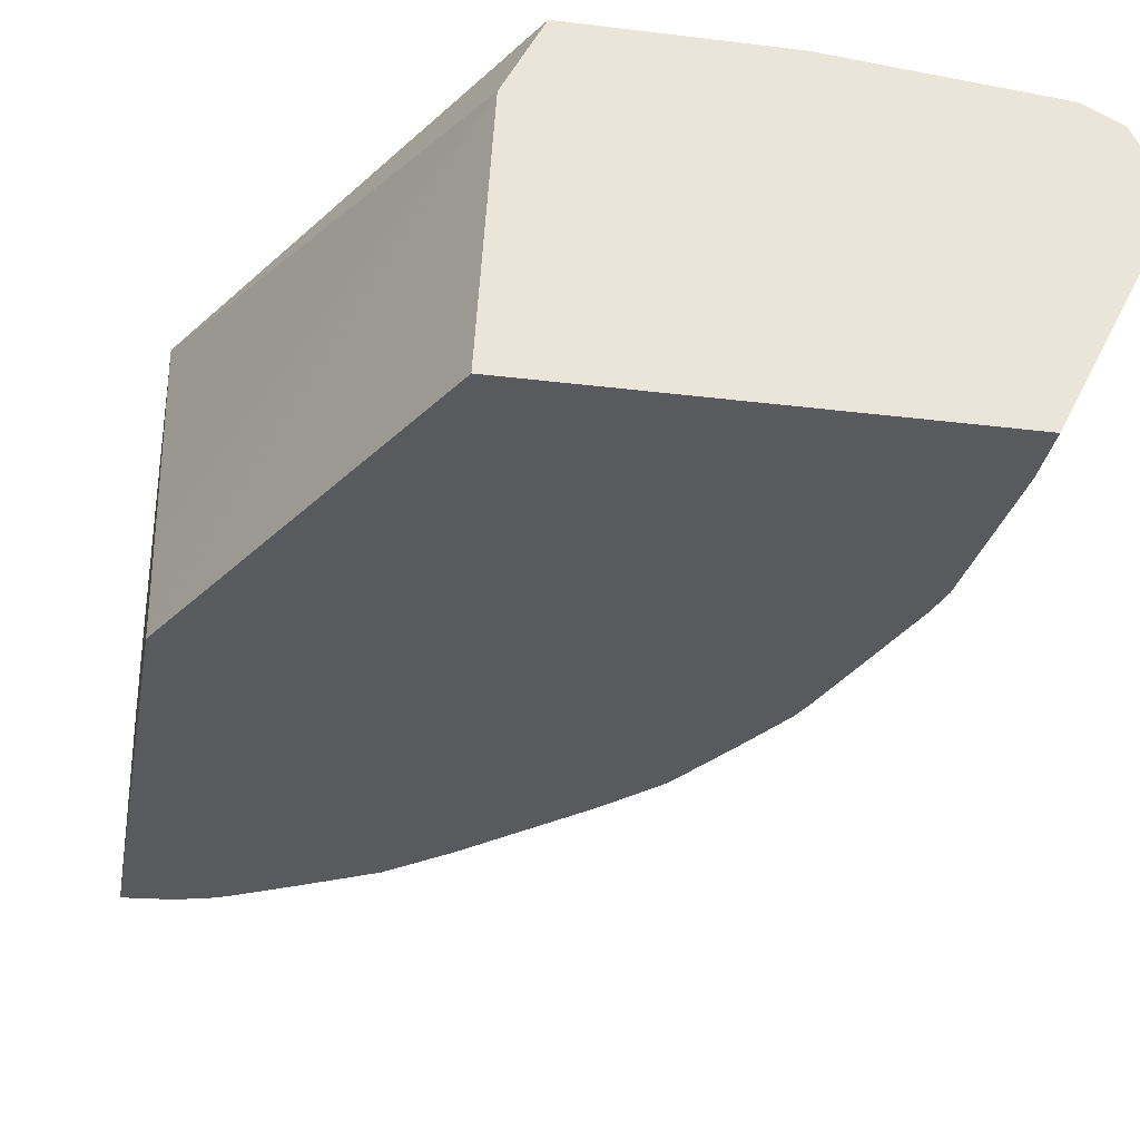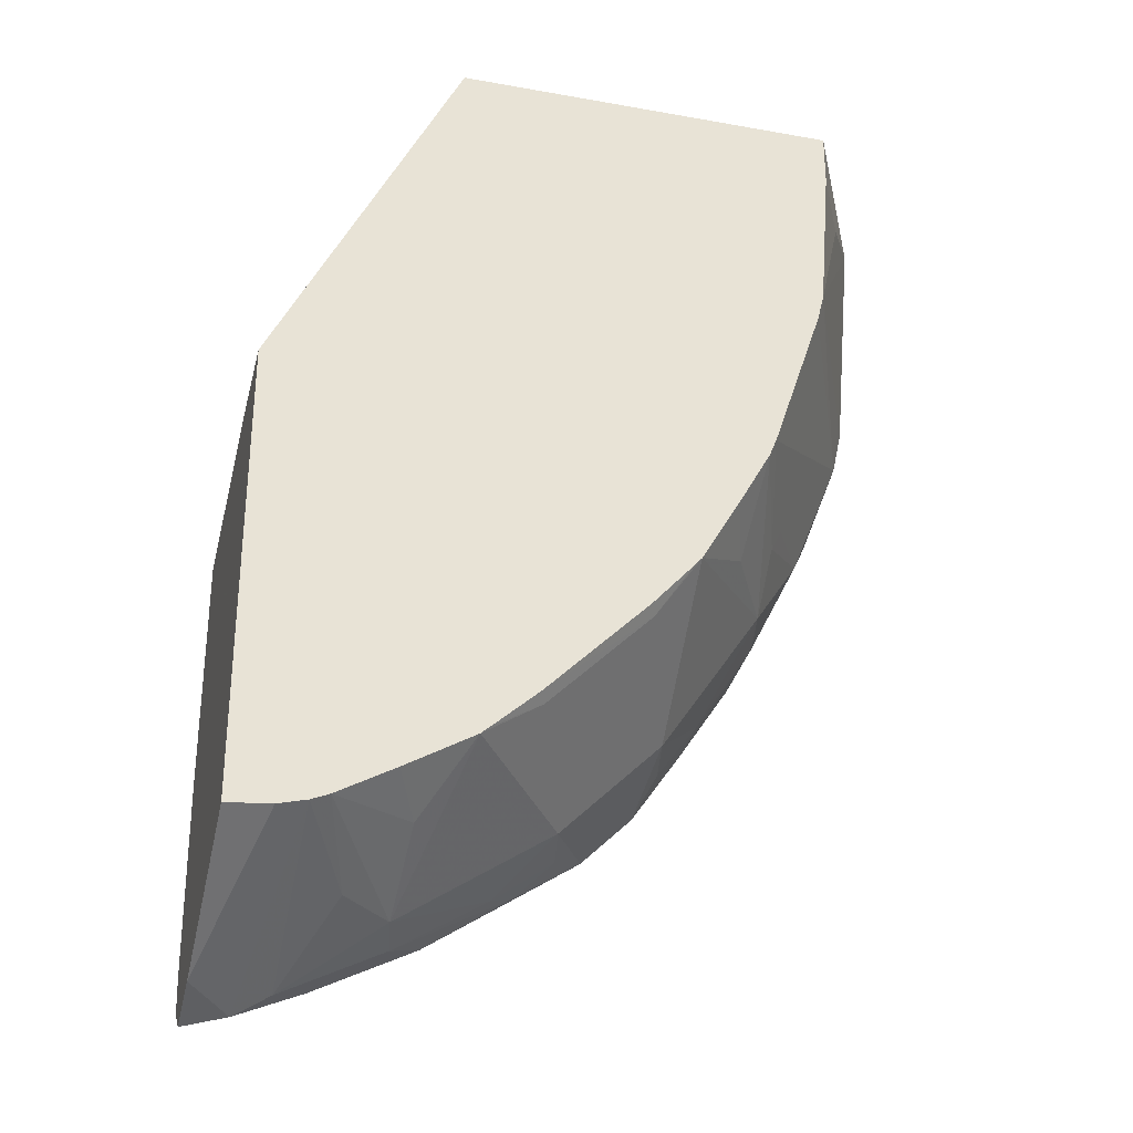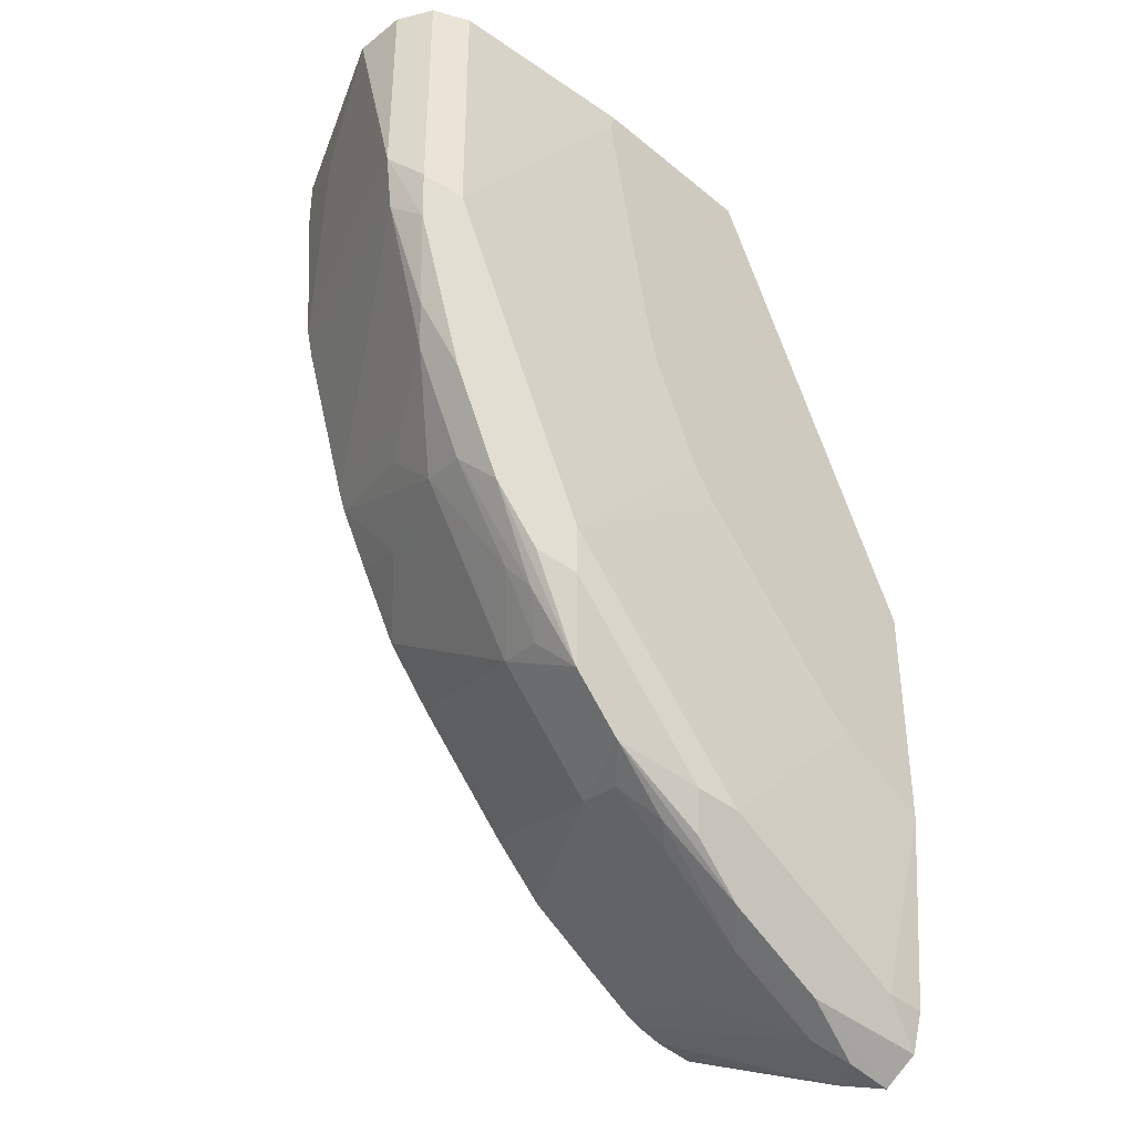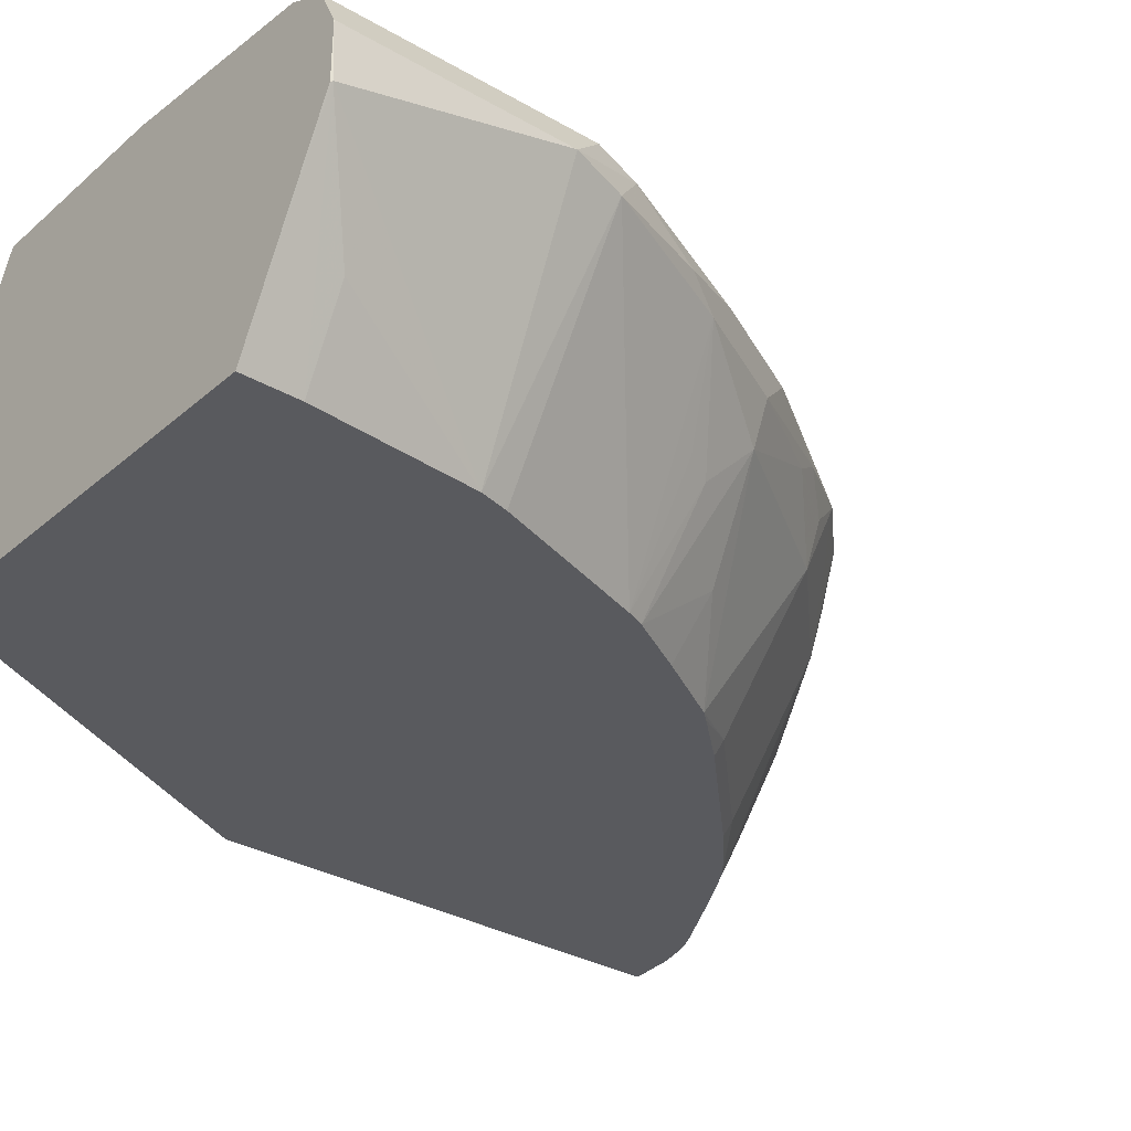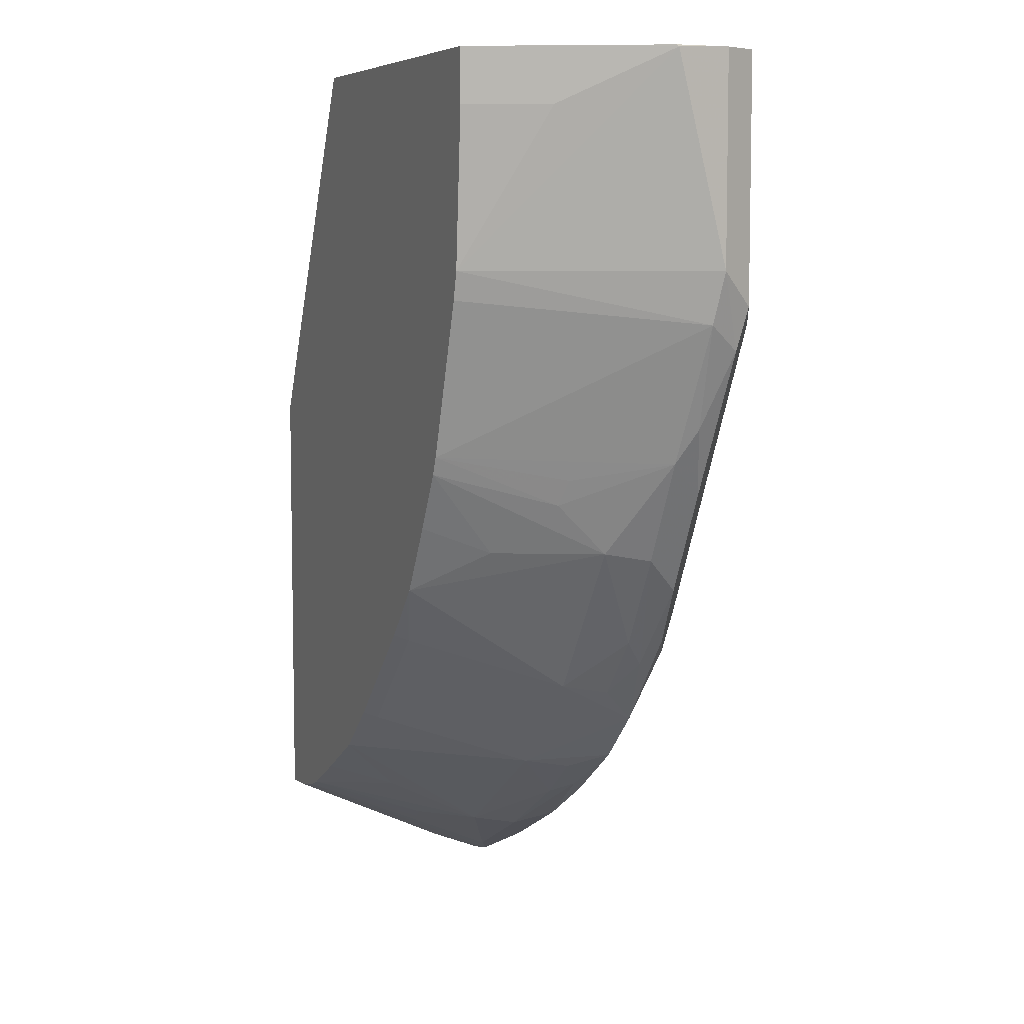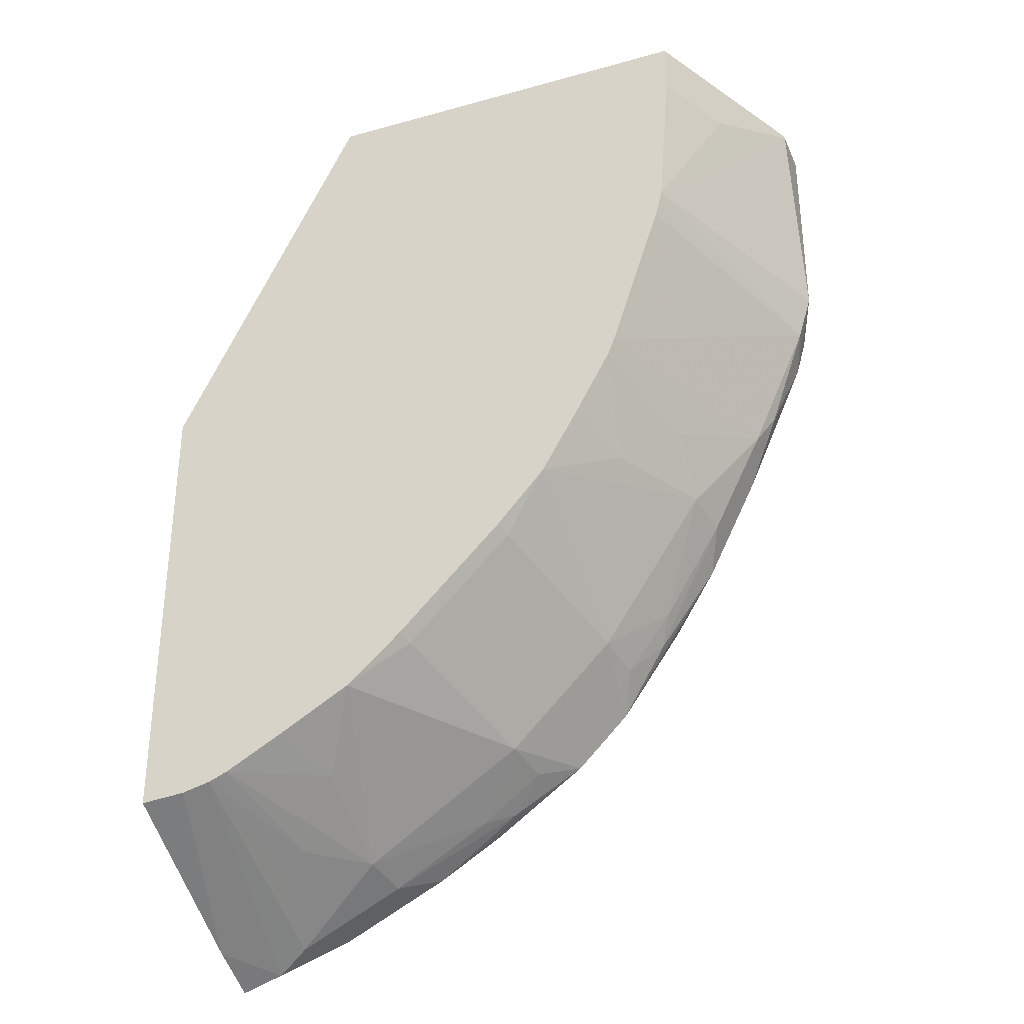
<metadata>
{"format":"obj","ext":"obj","renderer":"f3d","projection":"perspective","resolution":1024,"background":"white","views":[{"elev":-31.2,"azim":-10.0,"up":"+Y"},{"elev":-30.6,"azim":-14.4,"up":"+Z"},{"elev":-38.4,"azim":134.0,"up":"+Z"},{"elev":-31.4,"azim":50.5,"up":"+Y"},{"elev":6.9,"azim":67.6,"up":"+Z"},{"elev":-33.6,"azim":20.8,"up":"+Z"}]}
</metadata>
<code>
v 0.1974 -0.4345 -0.2321
v 0.313 -0.4345 0.001102
v 0.3214 -0.2892 0.001102
v 0.1974 -0.381 -0.2388
v 0.1974 -0.4345 -0.5165
v 0.5539 -0.4345 0.001102
v 0.3424 -0.2471 0.001102
v 0.1974 -0.2461 -0.2709
v 0.1974 -0.3202 -0.5715
v 0.2249 -0.4345 -0.5141
v 0.6105 -0.3214 -4.599e-05
v 0.5887 -0.3649 0.001102
v 0.5539 -0.4345 -0.03219
v 0.3428 -0.2464 0.001102
v 0.3429 -0.2461 0.001045
v 0.1974 -0.2461 -0.4195
v 0.1974 -0.2858 -0.5853
v 0.2249 -0.2892 -0.5784
v 0.2425 -0.4345 -0.5098
v 0.6105 -0.2892 0.001102
v 0.6101 -0.3214 0.001102
v 0.61 -0.3224 0.001102
v 0.5784 -0.3856 -0.03219
v 0.5462 -0.4345 -0.1286
v 0.6105 -0.2892 -0.1286
v 0.452 -0.2461 0.001102
v 0.2249 -0.2571 -0.5463
v 0.1974 -0.2571 -0.5463
v 0.2604 -0.2461 -0.3889
v 0.1974 -0.2644 -0.5711
v 0.2678 -0.2785 -0.557
v 0.2464 -0.2999 -0.5677
v 0.2536 -0.4345 -0.5052
v 0.2571 -0.3575 -0.5382
v 0.2732 -0.3615 -0.5302
v 0.5998 -0.2678 0.001102
v 0.5419 -0.4345 -0.1461
v 0.6025 -0.2932 -0.1607
v 0.5944 -0.2731 -0.1768
v 0.5998 -0.2678 -0.15
v 0.4576 -0.2461 0.001102
v 0.3535 -0.2571 -0.482
v 0.3803 -0.2624 -0.4766
v 0.2783 -0.2461 -0.3746
v 0.3053 -0.2731 -0.5302
v 0.2892 -0.2892 -0.5463
v 0.3321 -0.2785 -0.5248
v 0.3106 -0.2999 -0.5355
v 0.3053 -0.3294 -0.5302
v 0.3053 -0.3936 -0.4981
v 0.2892 -0.4345 -0.4854
v 0.5784 -0.2571 0.001102
v 0.5098 -0.4345 -0.2425
v 0.5784 -0.2892 -0.2249
v 0.5677 -0.2999 -0.2464
v 0.5731 -0.2624 -0.1875
v 0.557 -0.2785 -0.2678
v 0.5784 -0.2571 -0.1607
v 0.4605 -0.2461 -0.01044
v 0.3856 -0.2571 -0.4498
v 0.3746 -0.2461 -0.2783
v 0.4445 -0.2624 -0.4124
v 0.4606 -0.2785 -0.4284
v 0.4284 -0.2785 -0.4606
v 0.3696 -0.2731 -0.4981
v 0.3856 -0.2852 -0.49
v 0.3696 -0.2972 -0.4981
v 0.4017 -0.3294 -0.4659
v 0.3321 -0.4345 -0.4606
v 0.5052 -0.4345 -0.2536
v 0.5302 -0.3615 -0.2732
v 0.5382 -0.3575 -0.2571
v 0.5302 -0.3294 -0.3052
v 0.5356 -0.2999 -0.3106
v 0.5088 -0.2624 -0.316
v 0.5248 -0.2785 -0.332
v 0.4981 -0.2731 -0.3695
v 0.421 -0.2461 -0.1961
v 0.4284 -0.2461 -0.1712
v 0.5141 -0.2571 -0.2892
v 0.3889 -0.2461 -0.2604
v 0.482 -0.2571 -0.3535
v 0.4766 -0.2624 -0.3802
v 0.49 -0.2852 -0.3856
v 0.4713 -0.2999 -0.407
v 0.4659 -0.3294 -0.4016
v 0.407 -0.2999 -0.4713
v 0.4338 -0.4258 -0.3695
v 0.3696 -0.4258 -0.4338
v 0.3377 -0.4345 -0.4556
v 0.4854 -0.4345 -0.2892
v 0.4981 -0.3936 -0.3052
v 0.4981 -0.2972 -0.3695
v 0.4606 -0.4345 -0.332
v 0.4556 -0.4345 -0.3377
v 0.4303 -0.4345 -0.366
v 0.3661 -0.4345 -0.4303
f 47 64 66
f 48 66 67
f 48 67 49
f 49 67 68
f 49 68 69
f 49 69 50
f 50 69 51
f 52 58 59
f 53 70 71
f 55 73 74
f 53 72 55
f 54 55 57
f 55 72 71
f 55 71 73
f 55 74 76
f 55 76 57
f 56 57 75
f 56 75 80
f 47 65 64
f 53 71 72
f 47 66 48
f 39 56 40
f 91 94 92
f 33 50 51
f 33 35 49
f 33 49 50
f 36 40 58
f 36 58 52
f 37 53 38
f 38 54 39
f 38 53 55
f 38 55 54
f 56 80 58
f 39 54 57
f 39 57 56
f 40 56 58
f 41 52 59
f 42 60 43
f 42 44 61
f 42 61 60
f 43 60 62
f 43 62 63
f 43 63 64
f 43 64 65
f 46 47 48
f 57 76 77
f 63 68 64
f 58 78 79
f 70 73 71
f 73 93 74
f 73 92 94
f 73 94 86
f 73 86 93
f 74 93 84
f 74 84 76
f 75 77 83
f 75 83 82
f 70 92 73
f 75 82 80
f 84 93 85
f 85 93 86
f 86 94 88
f 88 94 95
f 88 95 96
f 88 96 97
f 88 97 89
f 89 97 90
f 32 35 34
f 80 82 81
f 57 77 75
f 70 91 92
f 68 89 69
f 58 79 59
f 58 80 81
f 58 81 78
f 60 61 82
f 60 82 62
f 61 81 82
f 62 82 83
f 62 83 63
f 63 84 85
f 69 89 90
f 63 85 86
f 63 83 77
f 63 77 76
f 63 76 84
f 64 68 87
f 64 87 66
f 66 87 67
f 67 87 68
f 68 86 88
f 68 88 89
f 63 86 68
f 32 49 35
f 43 65 45
f 32 46 48
f 1 37 24
f 1 24 13
f 1 13 6
f 1 6 2
f 2 12 22
f 2 22 21
f 2 21 20
f 2 20 36
f 2 36 52
f 1 53 37
f 2 52 41
f 2 26 14
f 2 14 7
f 2 7 3
f 3 7 8
f 3 8 4
f 5 9 10
f 6 11 12
f 6 13 11
f 7 14 15
f 2 41 26
f 7 15 8
f 1 70 53
f 1 94 91
f 32 48 49
f 1 2 3
f 1 3 4
f 1 4 8
f 1 8 16
f 1 16 28
f 1 28 30
f 1 30 17
f 1 17 9
f 1 91 70
f 1 9 5
f 1 10 19
f 1 19 33
f 1 33 51
f 1 51 69
f 1 69 90
f 1 90 97
f 1 97 96
f 1 96 95
f 1 95 94
f 1 5 10
f 8 15 26
f 2 6 12
f 8 41 59
f 18 31 32
f 19 32 34
f 19 34 35
f 19 35 33
f 20 25 40
f 20 40 36
f 24 37 38
f 24 38 25
f 25 38 39
f 25 39 40
f 27 30 28
f 27 29 42
f 27 42 43
f 27 43 30
f 29 44 42
f 30 43 45
f 8 26 41
f 31 46 32
f 31 45 65
f 31 65 47
f 31 47 46
f 18 32 19
f 17 31 18
f 30 45 31
f 16 29 27
f 17 30 31
f 8 59 79
f 8 79 78
f 8 81 61
f 8 61 44
f 8 44 29
f 8 29 16
f 9 17 18
f 9 18 10
f 10 18 19
f 8 78 81
f 11 21 22
f 11 20 21
f 14 26 15
f 11 25 20
f 13 24 23
f 11 23 24
f 11 13 23
f 11 22 12
f 11 24 25
f 16 27 28

</code>
